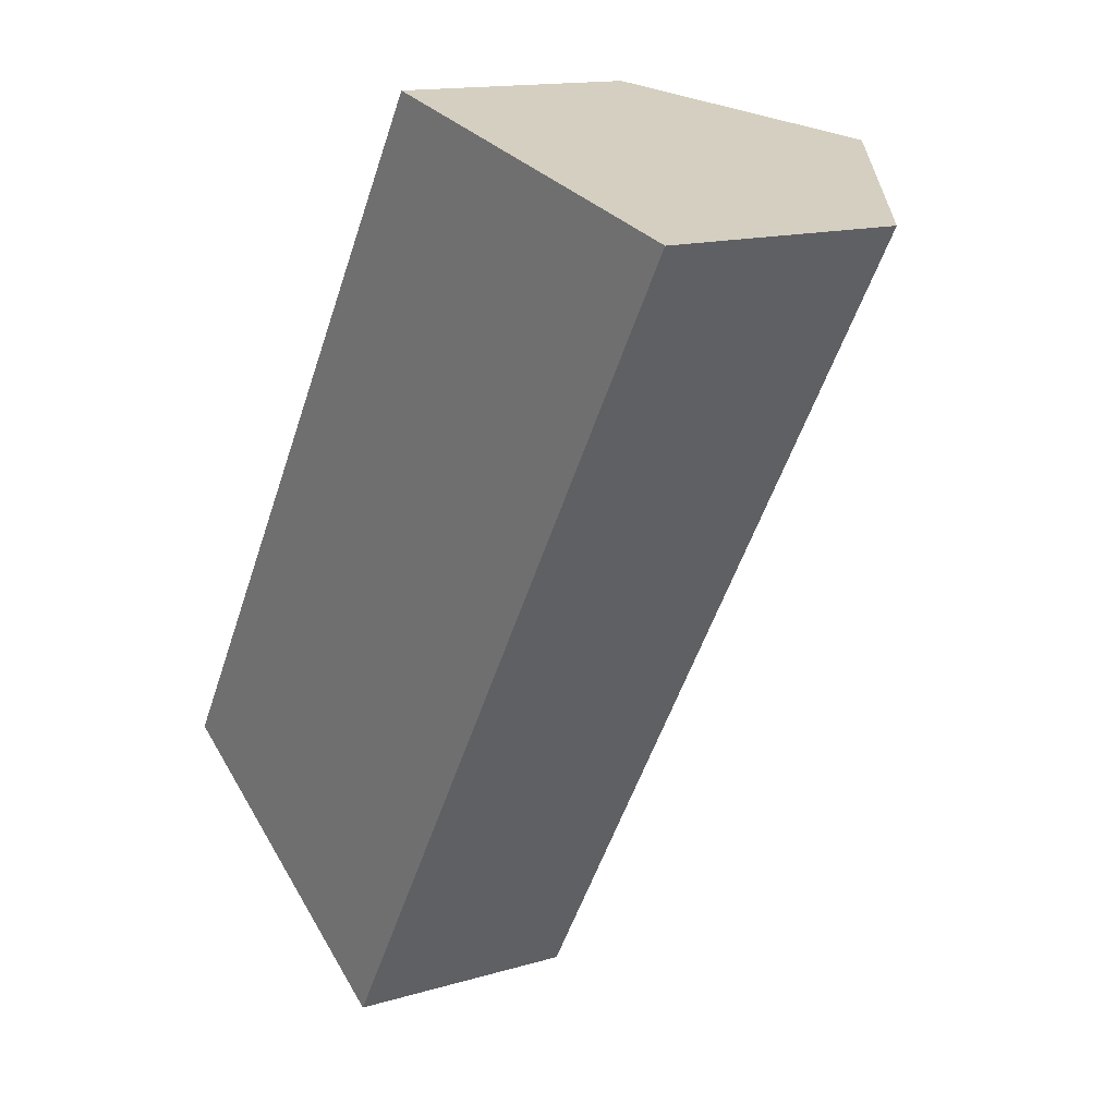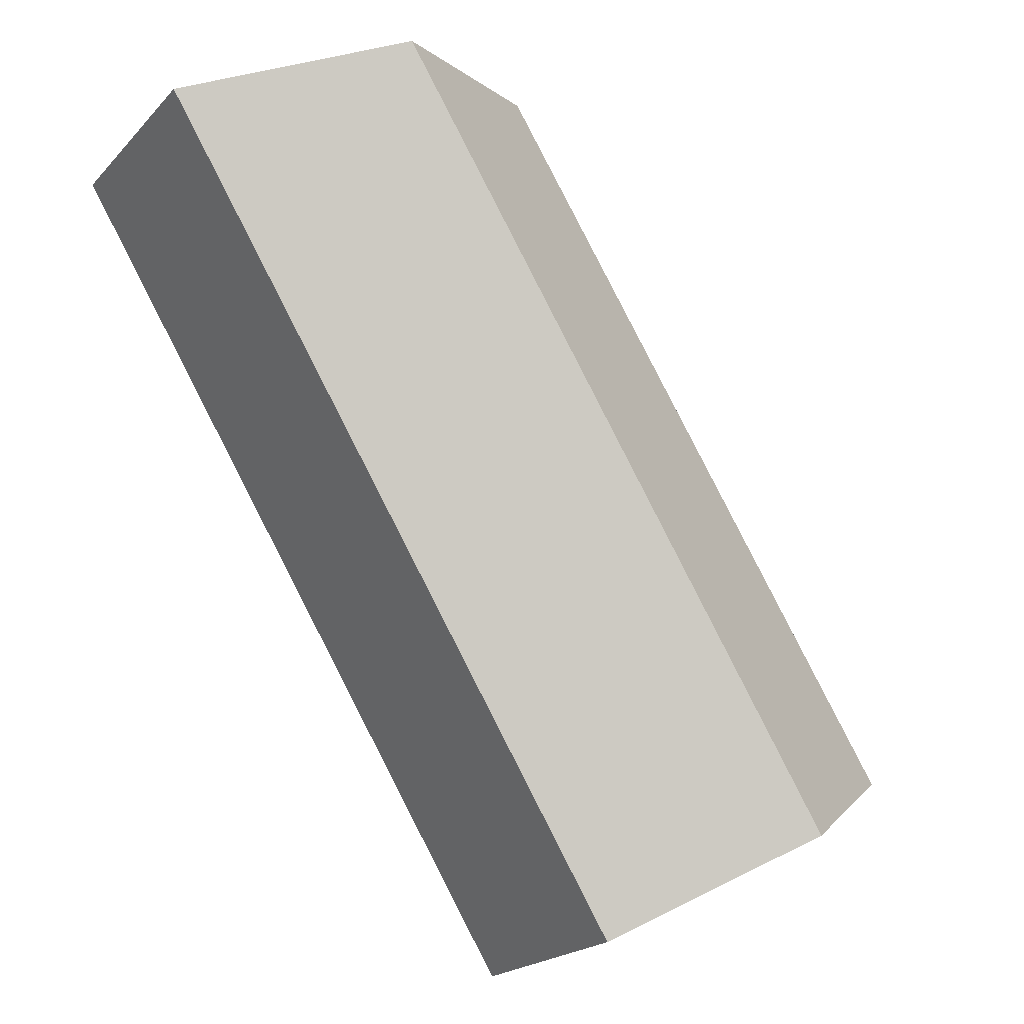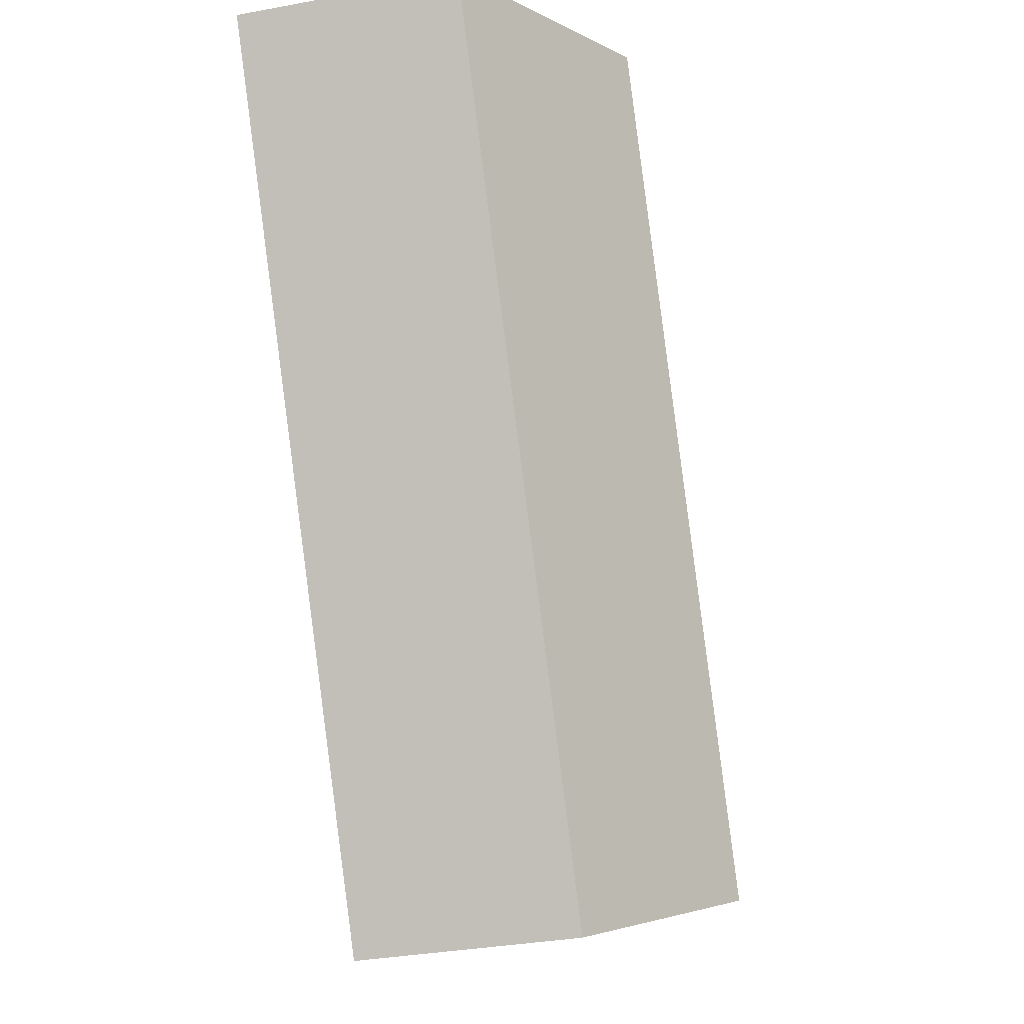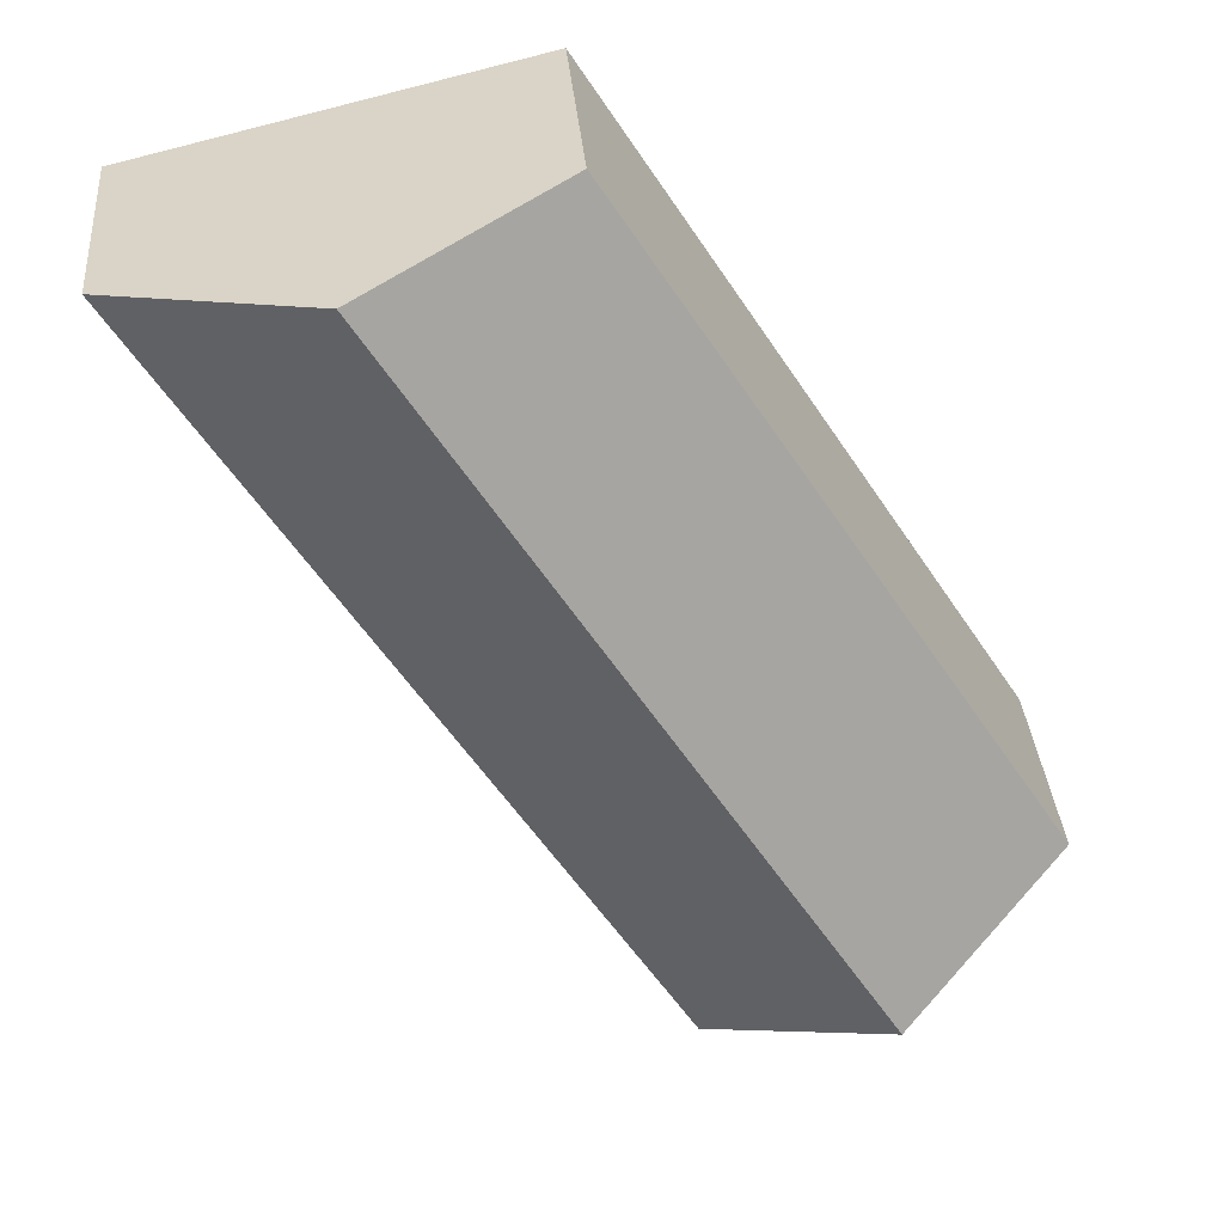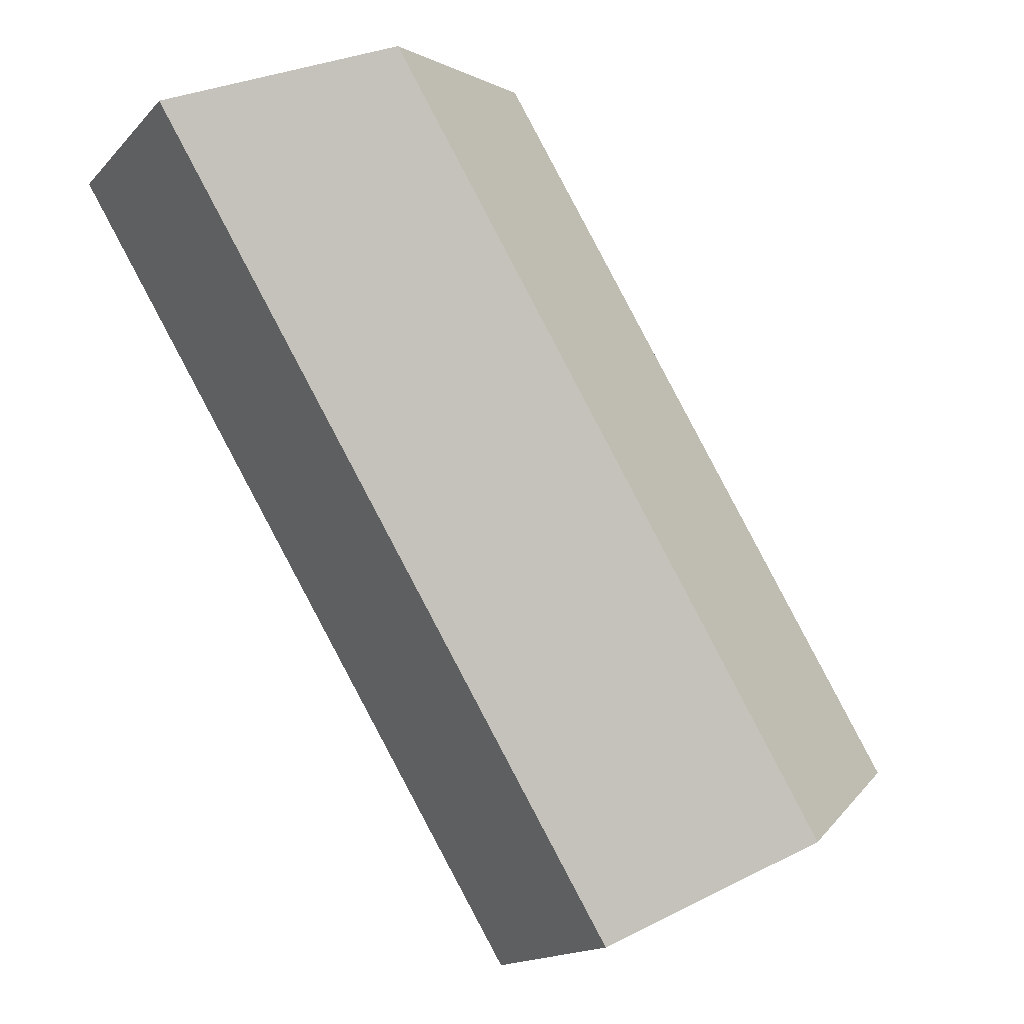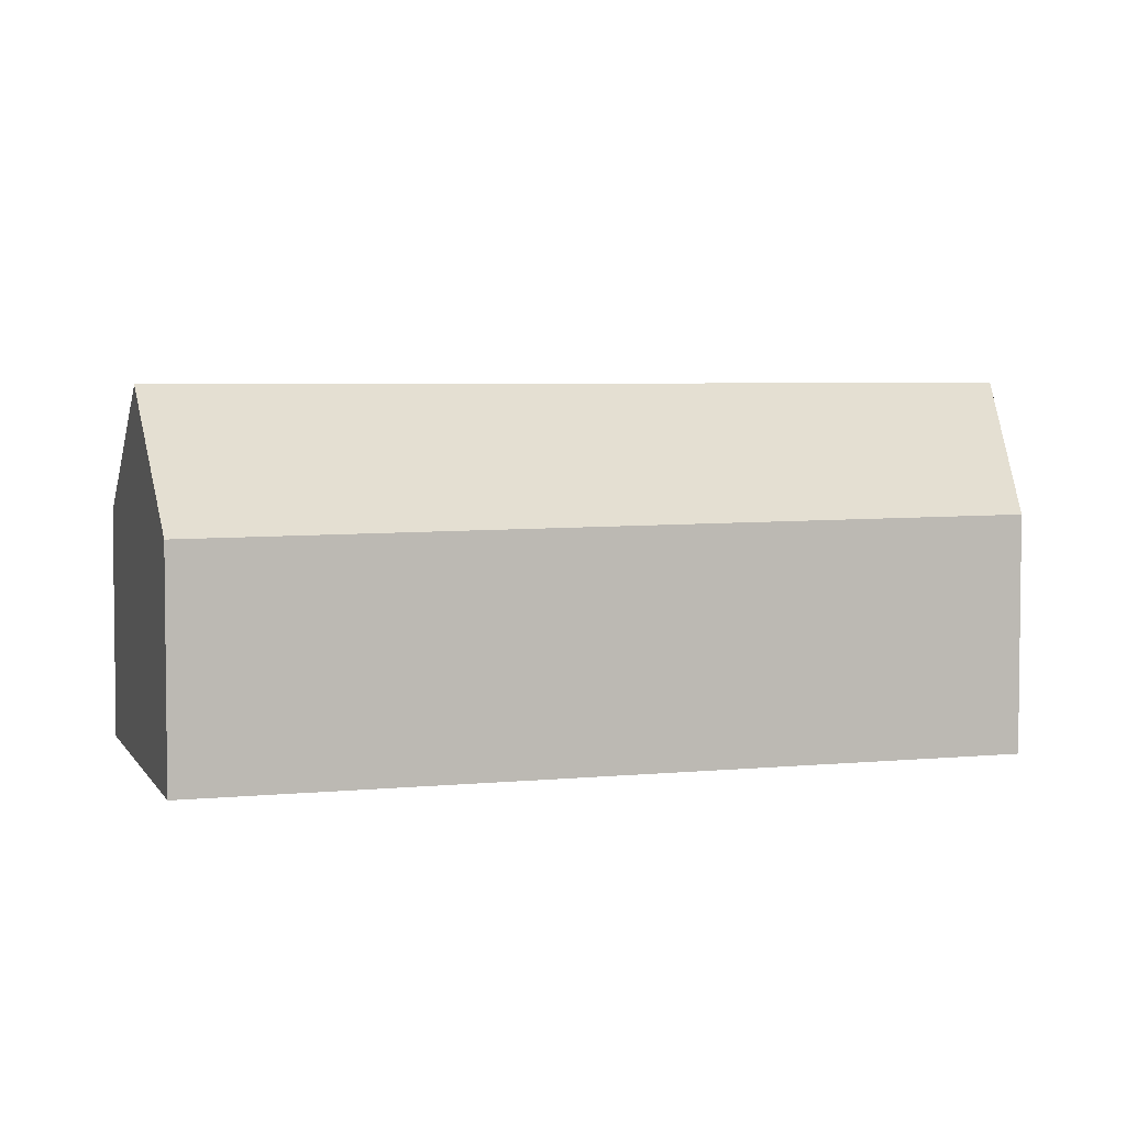
<metadata>
{"format":"obj","ext":"obj","renderer":"f3d","projection":"perspective","resolution":1024,"background":"white","views":[{"elev":14.2,"azim":56.5,"up":"+Z"},{"elev":-20.6,"azim":150.2,"up":"+Z"},{"elev":-34.0,"azim":104.1,"up":"+Z"},{"elev":34.3,"azim":175.3,"up":"+Z"},{"elev":-15.7,"azim":152.9,"up":"+Z"},{"elev":4.5,"azim":-76.1,"up":"+Y"}]}
</metadata>
<code>
v  8.29 5.606 -4.89
v  19.76 6.035 14.98
v  20.42 5.606 14.82
v  15.54 8.765 15.98
v  4.187 8.765 -2.47
v  10.79 5.695 17.1
v  0 5.542 3.393e-16
v  10.79 -1.047e-15 17.1
v  0 0 0
v  15.54 -9.784e-16 15.98
v  19.76 -9.172e-16 14.98
v  20.42 -9.076e-16 14.82
v  8.29 2.994e-16 -4.89
v  4.187 1.512e-16 -2.47
g defaultobject
f 1 2 3
f 2 1 4
f 4 1 5
f 5 6 4
f 6 5 7
f 7 8 6
f 8 7 9
f 8 4 6
f 4 8 2
f 2 8 10
f 2 10 11
f 2 11 3
f 3 11 12
f 12 1 3
f 1 12 13
f 1 7 5
f 7 1 9
f 9 1 14
f 14 1 13
f 11 13 12
f 13 11 10
f 13 10 8
f 13 8 9
f 13 9 14

</code>
